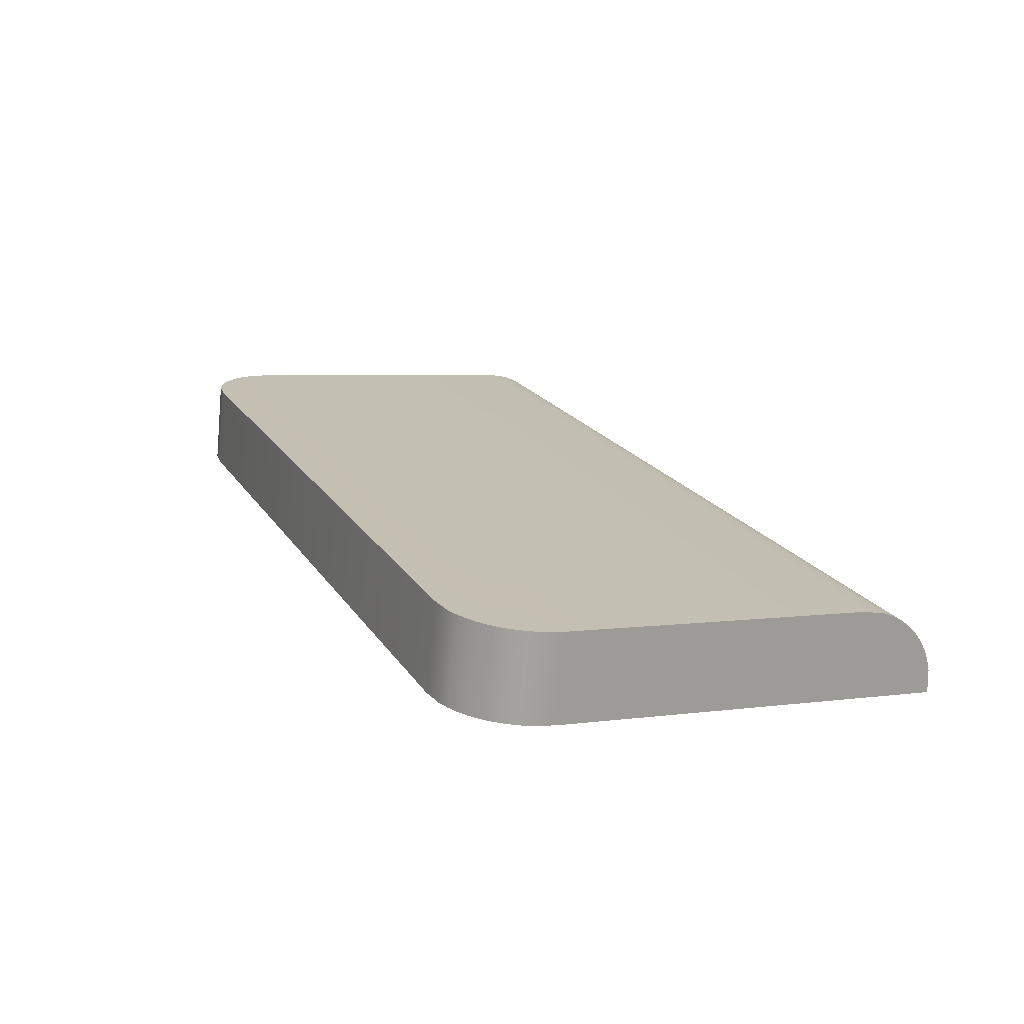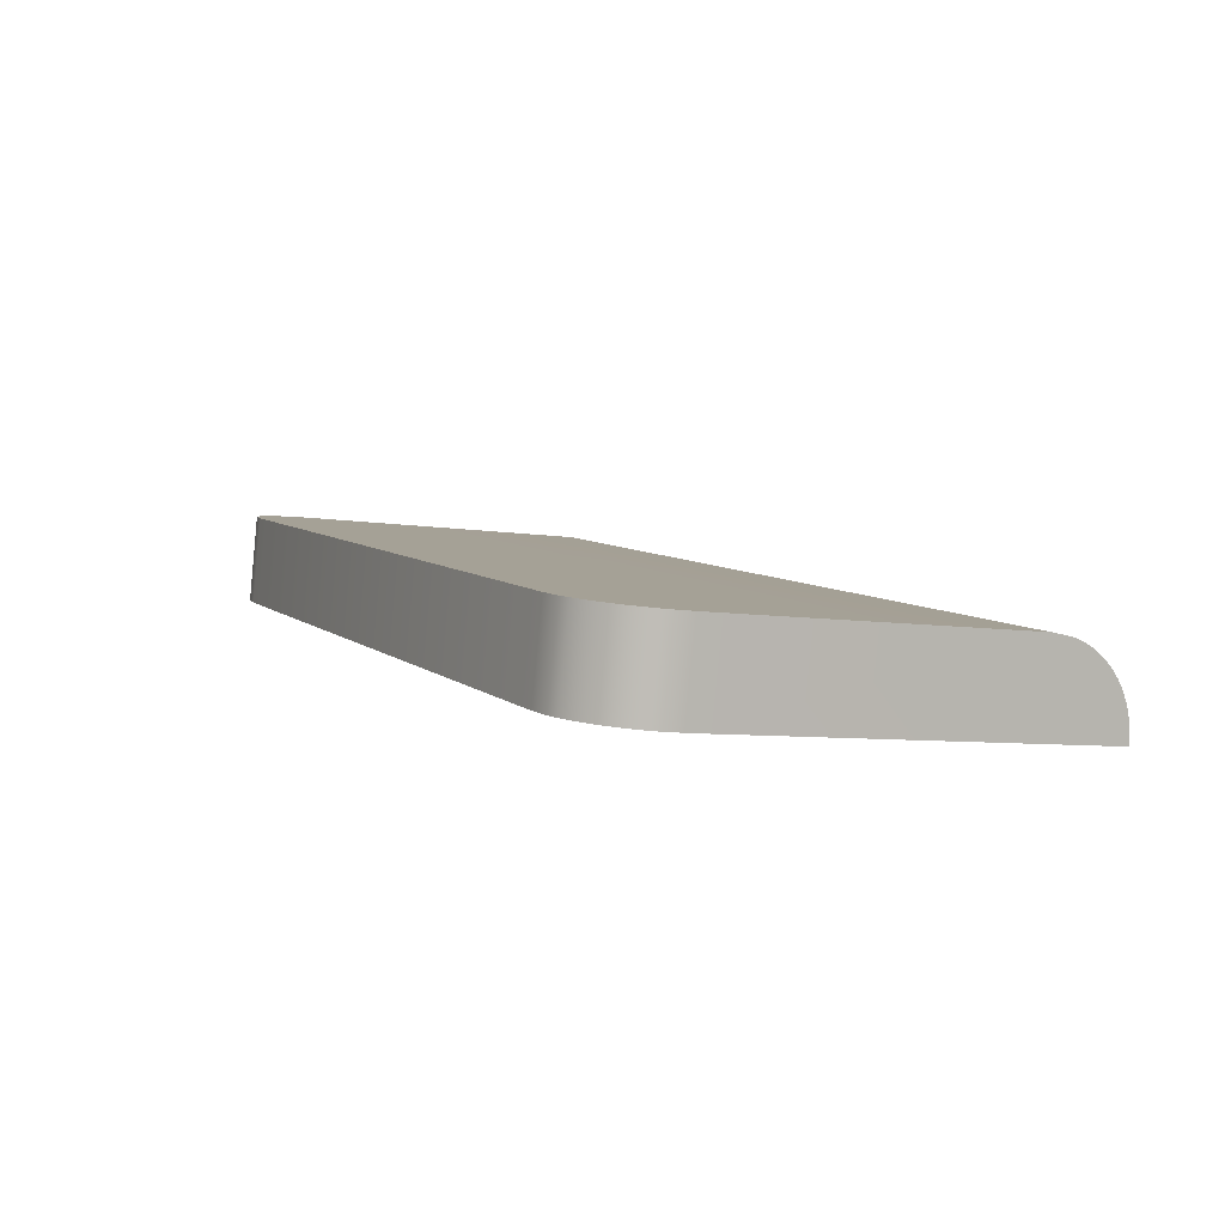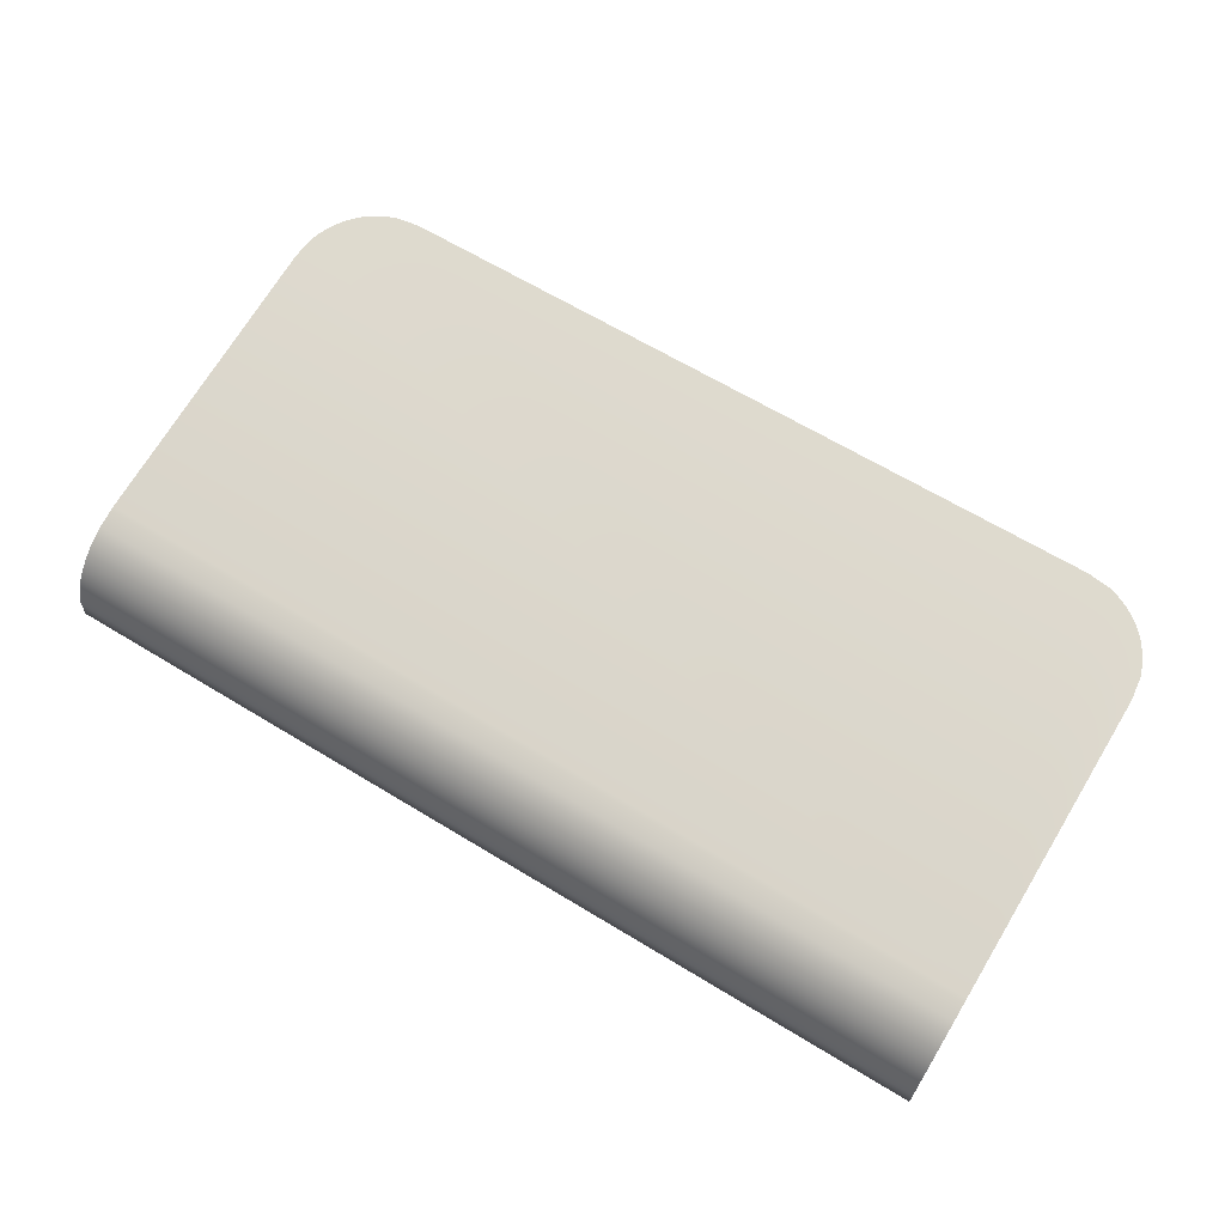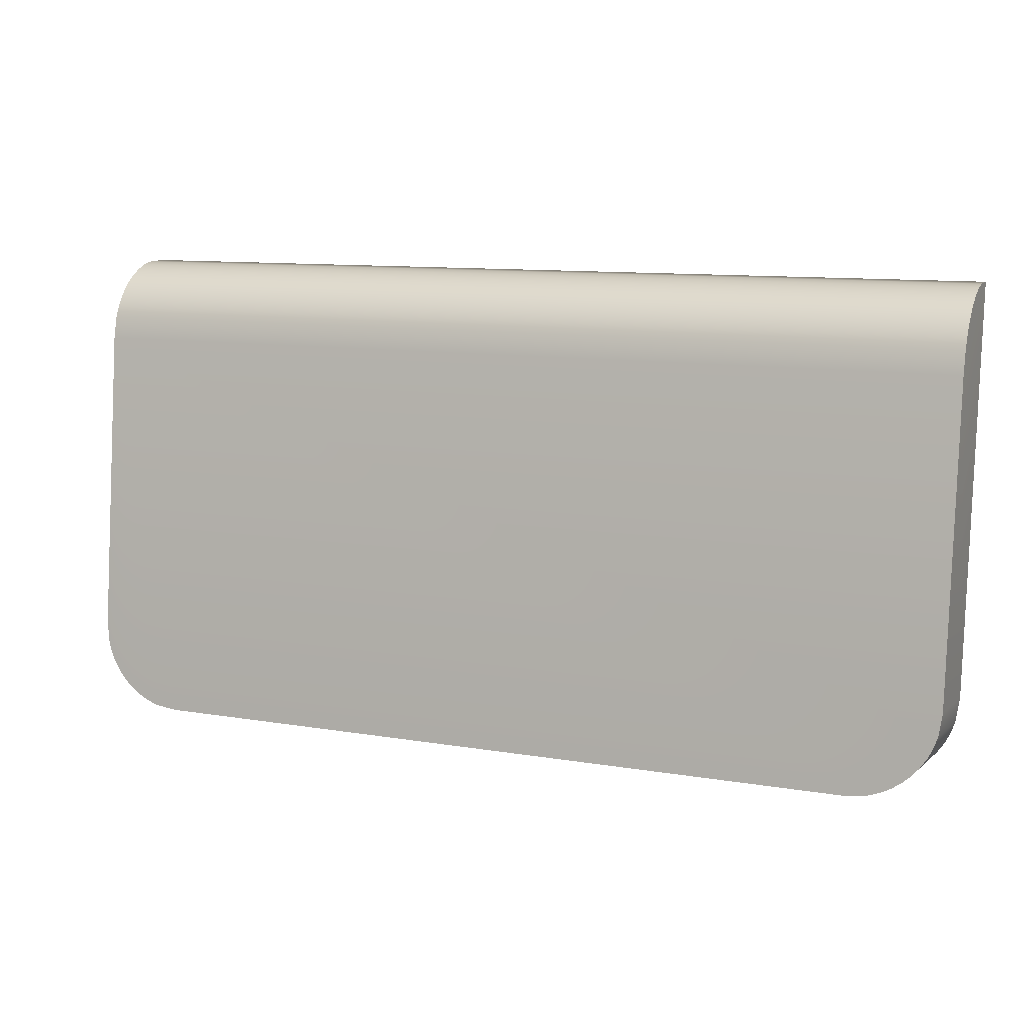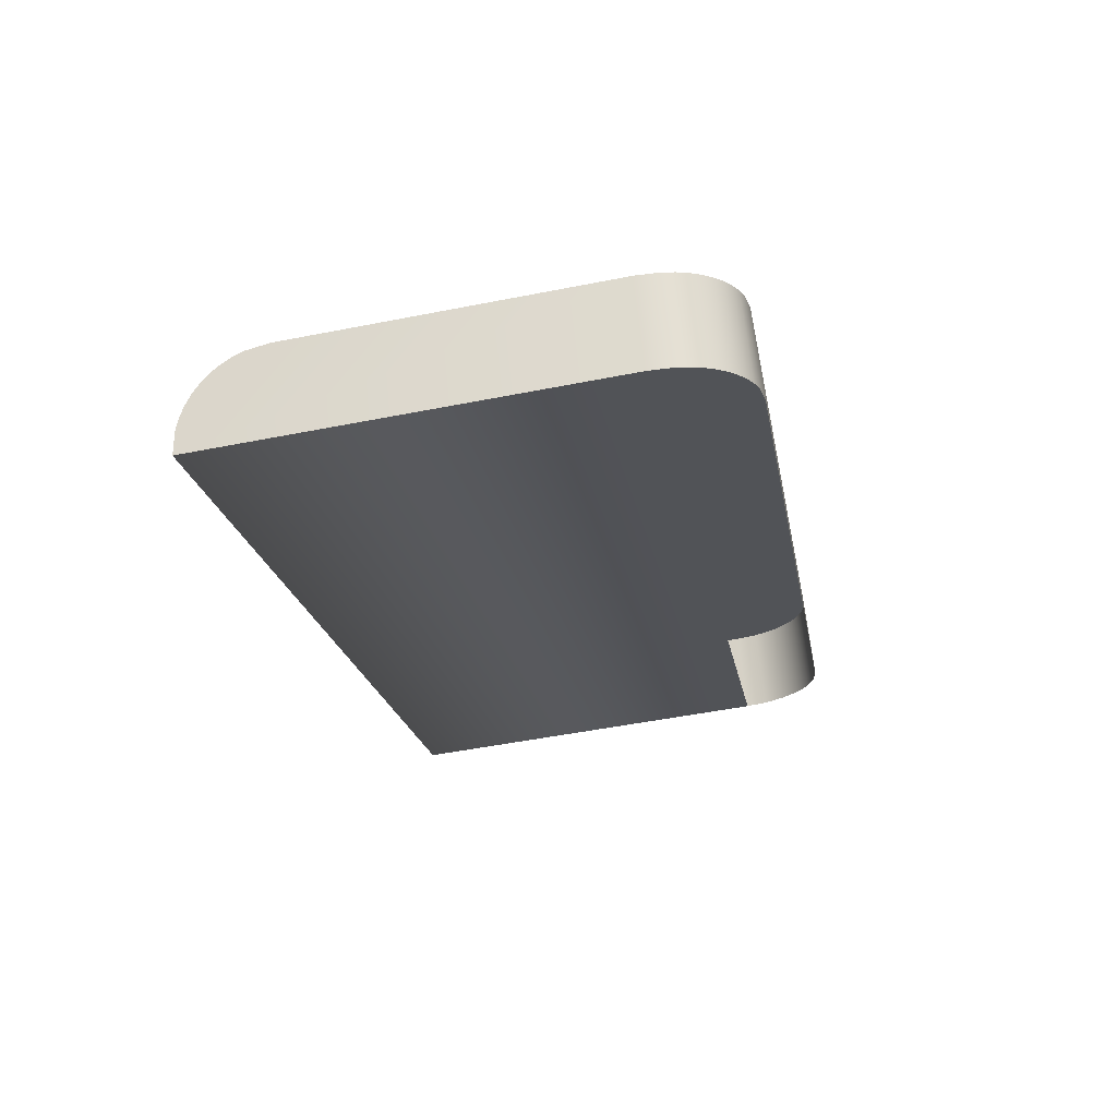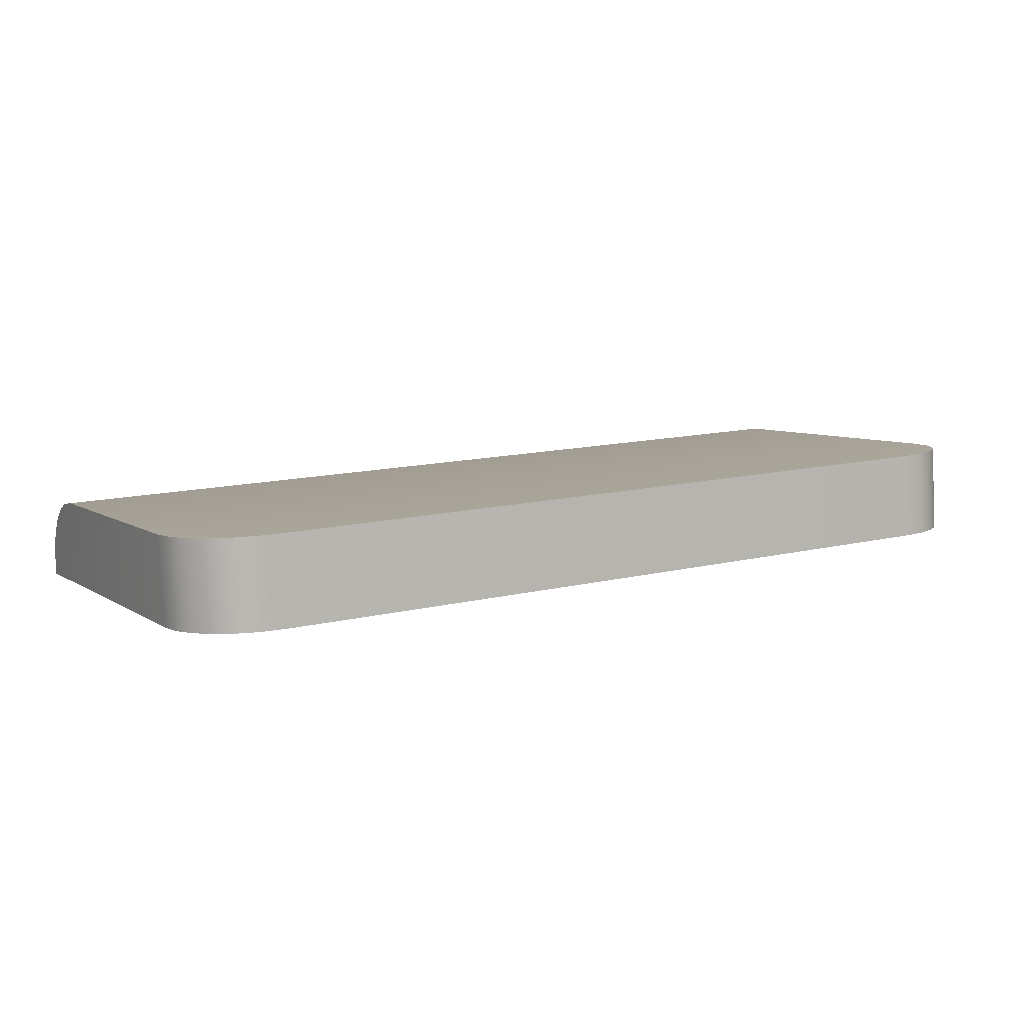
<metadata>
{"format":"obj","ext":"obj","renderer":"f3d","projection":"perspective","resolution":1024,"background":"white","views":[{"elev":19.7,"azim":-113.3,"up":"+Y"},{"elev":7.2,"azim":-115.5,"up":"+Y"},{"elev":64.7,"azim":31.5,"up":"+Y"},{"elev":10.6,"azim":-157.1,"up":"+Z"},{"elev":-21.7,"azim":100.2,"up":"+Y"},{"elev":13.3,"azim":151.3,"up":"+Y"}]}
</metadata>
<code>
o Function_Keys_2_2/Function_Keys_2_1_2/mesh34/mesh34-geometry#mesh34-geometry
v 0.7285 -0.01317 0.314
v 0.6424 -0.01317 0.314
v 0.7285 -0.002839 0.3151
v 0.6424 -0.002839 0.3151
v 0.7312 -0.002877 0.3154
v 0.7389 -0.007806 0.3616
v 0.6397 -0.0132 0.3143
v 0.7312 -0.0132 0.3143
v 0.6397 -0.002877 0.3154
v 0.7325 -0.002923 0.3159
v 0.6384 -0.002923 0.3159
v 0.6384 -0.01325 0.3148
v 0.7337 -0.002987 0.3165
v 0.7325 -0.01325 0.3148
v 0.6372 -0.002987 0.3165
v 0.7337 -0.01332 0.3154
v 0.7349 -0.003067 0.3172
v 0.6361 -0.003067 0.3172
v 0.7349 -0.0134 0.3161
v 0.7359 -0.003162 0.3181
v 0.6372 -0.01332 0.3154
v 0.635 -0.003162 0.3181
v 0.7359 -0.01349 0.317
v 0.7368 -0.003271 0.3191
v 0.6361 -0.0134 0.3161
v 0.6341 -0.003271 0.3191
v 0.7368 -0.0136 0.318
v 0.7375 -0.003391 0.3203
v 0.635 -0.01349 0.317
v 0.6334 -0.003391 0.3203
v 0.7375 -0.01372 0.3191
v 0.7381 -0.00352 0.3215
v 0.6341 -0.0136 0.318
v 0.6328 -0.00352 0.3215
v 0.7381 -0.01385 0.3204
v 0.7386 -0.003657 0.3227
v 0.6334 -0.01372 0.3191
v 0.6324 -0.003657 0.3227
v 0.7386 -0.01398 0.3216
v 0.7389 -0.003943 0.3254
v 0.6328 -0.01385 0.3204
v 0.632 -0.007806 0.3616
v 0.7389 -0.01427 0.3243
v 0.7389 -0.01924 0.3708
v 0.6324 -0.01398 0.3216
v 0.632 -0.003943 0.3254
v 0.632 -0.008444 0.3642
v 0.7389 -0.008444 0.3642
v 0.632 -0.01427 0.3243
v 0.632 -0.01924 0.3708
v 0.7389 -0.009015 0.3654
v 0.632 -0.009015 0.3654
v 0.7389 -0.009742 0.3666
v 0.632 -0.009742 0.3666
v 0.632 -0.01653 0.3707
v 0.7389 -0.01061 0.3676
v 0.632 -0.01061 0.3676
v 0.7389 -0.01653 0.3707
v 0.632 -0.0152 0.3704
v 0.7389 -0.01161 0.3685
v 0.632 -0.01161 0.3685
v 0.7389 -0.0152 0.3704
v 0.632 -0.01393 0.37
v 0.7389 -0.01272 0.3693
v 0.632 -0.01272 0.3693
v 0.7389 -0.01393 0.37
f 1 2 3
f 3 2 1
f 4 3 2
f 2 3 4
f 3 5 1
f 1 5 3
f 3 4 6
f 6 4 3
f 2 7 4
f 4 7 2
f 5 3 6
f 6 3 5
f 8 1 5
f 5 1 8
f 4 9 6
f 6 9 4
f 9 4 7
f 7 4 9
f 10 5 6
f 6 5 10
f 5 10 8
f 8 10 5
f 9 11 6
f 6 11 9
f 7 12 9
f 9 12 7
f 13 10 6
f 6 10 13
f 14 8 10
f 10 8 14
f 11 9 12
f 12 9 11
f 11 15 6
f 6 15 11
f 13 16 10
f 10 16 13
f 17 13 6
f 6 13 17
f 14 10 16
f 16 10 14
f 11 12 15
f 15 12 11
f 15 18 6
f 6 18 15
f 16 13 19
f 19 13 16
f 17 19 13
f 13 19 17
f 20 17 6
f 6 17 20
f 21 15 12
f 12 15 21
f 15 21 18
f 18 21 15
f 18 22 6
f 6 22 18
f 19 17 23
f 23 17 19
f 20 23 17
f 17 23 20
f 24 20 6
f 6 20 24
f 25 18 21
f 21 18 25
f 18 25 22
f 22 25 18
f 22 26 6
f 6 26 22
f 23 20 27
f 27 20 23
f 24 27 20
f 20 27 24
f 28 24 6
f 6 24 28
f 29 22 25
f 25 22 29
f 22 29 26
f 26 29 22
f 26 30 6
f 6 30 26
f 27 24 31
f 31 24 27
f 28 31 24
f 24 31 28
f 32 28 6
f 6 28 32
f 33 26 29
f 29 26 33
f 26 33 30
f 30 33 26
f 30 34 6
f 6 34 30
f 31 28 35
f 35 28 31
f 32 35 28
f 28 35 32
f 36 32 6
f 6 32 36
f 37 30 33
f 33 30 37
f 30 37 34
f 34 37 30
f 34 38 6
f 6 38 34
f 35 32 39
f 39 32 35
f 36 39 32
f 32 39 36
f 40 36 6
f 6 36 40
f 41 34 37
f 37 34 41
f 34 41 38
f 38 41 34
f 6 38 42
f 42 38 6
f 39 36 43
f 43 36 39
f 40 43 36
f 36 43 40
f 6 44 40
f 40 44 6
f 45 38 41
f 41 38 45
f 46 42 38
f 38 42 46
f 42 47 6
f 6 47 42
f 43 40 44
f 44 40 43
f 48 44 6
f 6 44 48
f 38 45 46
f 46 45 38
f 46 49 42
f 42 49 46
f 47 42 50
f 50 42 47
f 48 6 47
f 47 6 48
f 43 44 49
f 49 44 43
f 51 44 48
f 48 44 51
f 49 46 45
f 45 46 49
f 50 42 49
f 49 42 50
f 52 47 50
f 50 47 52
f 47 52 48
f 48 52 47
f 50 49 44
f 44 49 50
f 53 44 51
f 51 44 53
f 51 48 52
f 52 48 51
f 54 52 50
f 50 52 54
f 50 44 55
f 55 44 50
f 56 44 53
f 53 44 56
f 53 51 54
f 54 51 53
f 52 54 51
f 51 54 52
f 57 54 50
f 50 54 57
f 58 55 44
f 44 55 58
f 55 59 50
f 50 59 55
f 60 44 56
f 56 44 60
f 56 53 57
f 57 53 56
f 54 57 53
f 53 57 54
f 61 57 50
f 50 57 61
f 55 58 59
f 59 58 55
f 58 44 62
f 62 44 58
f 59 63 50
f 50 63 59
f 64 44 60
f 60 44 64
f 60 56 61
f 61 56 60
f 57 61 56
f 56 61 57
f 65 61 50
f 50 61 65
f 62 59 58
f 58 59 62
f 62 44 66
f 66 44 62
f 59 62 63
f 63 62 59
f 63 65 50
f 50 65 63
f 66 44 64
f 64 44 66
f 64 60 65
f 65 60 64
f 61 65 60
f 60 65 61
f 66 63 62
f 62 63 66
f 65 63 64
f 64 63 65
f 66 64 63
f 63 64 66

</code>
